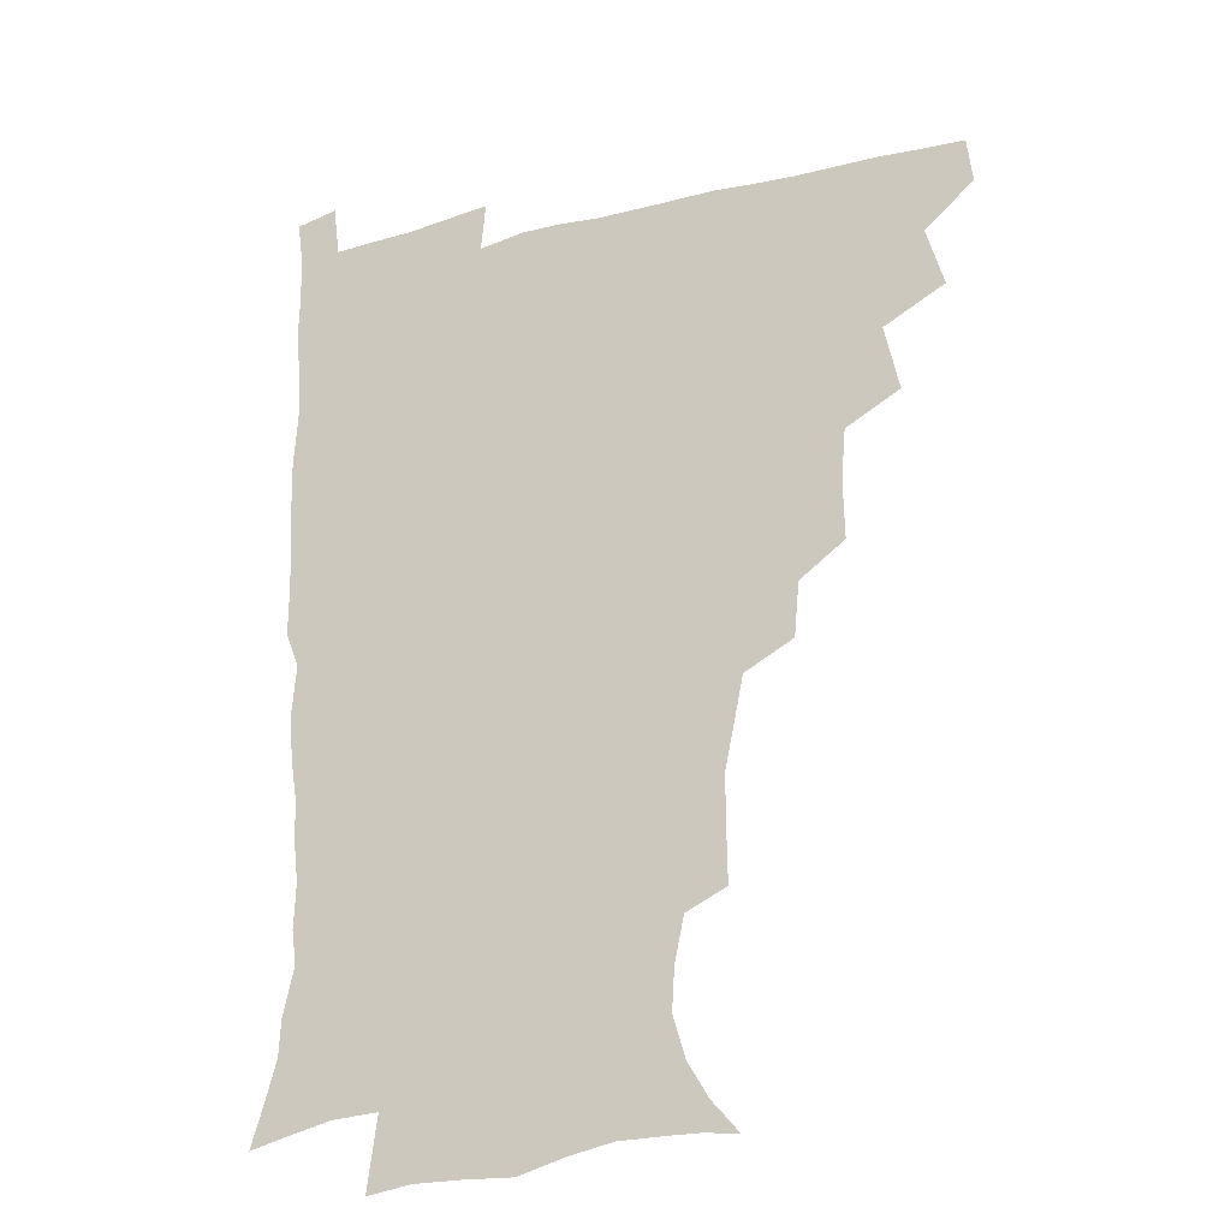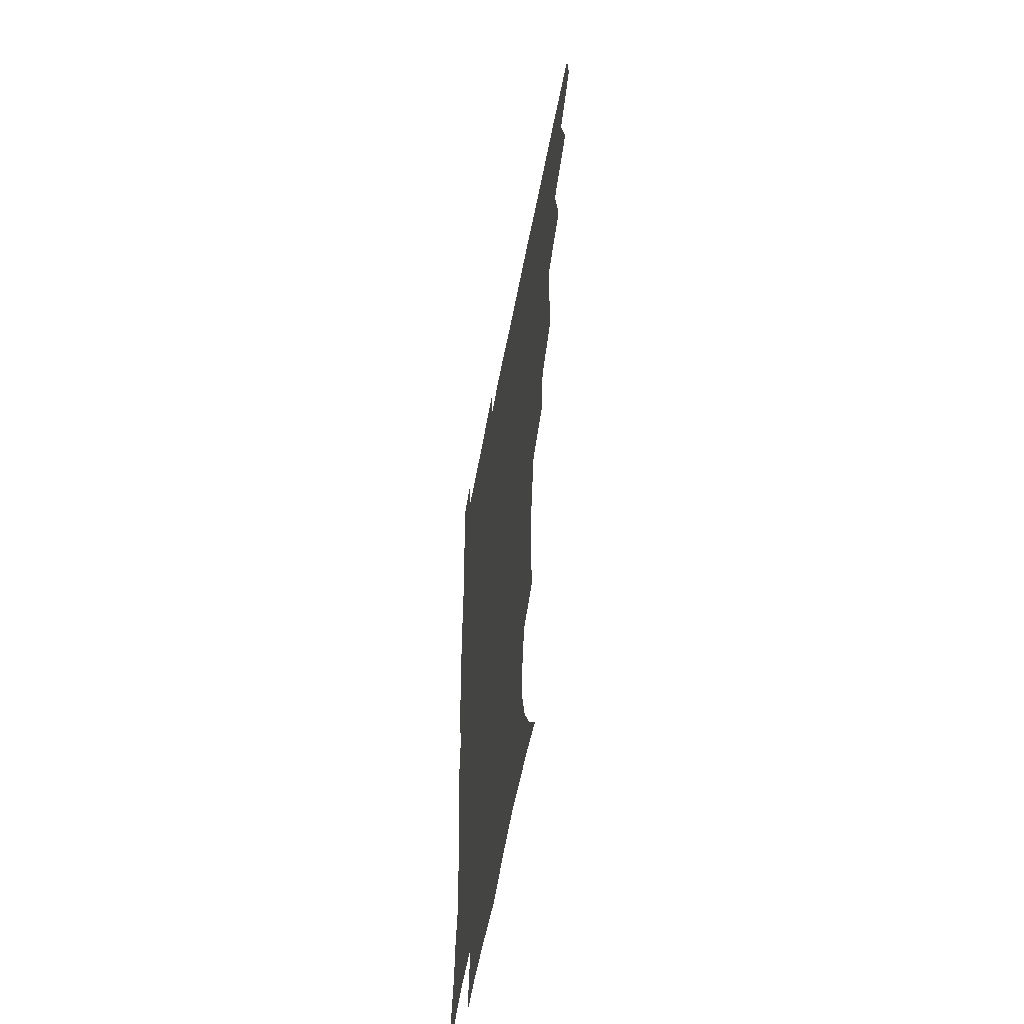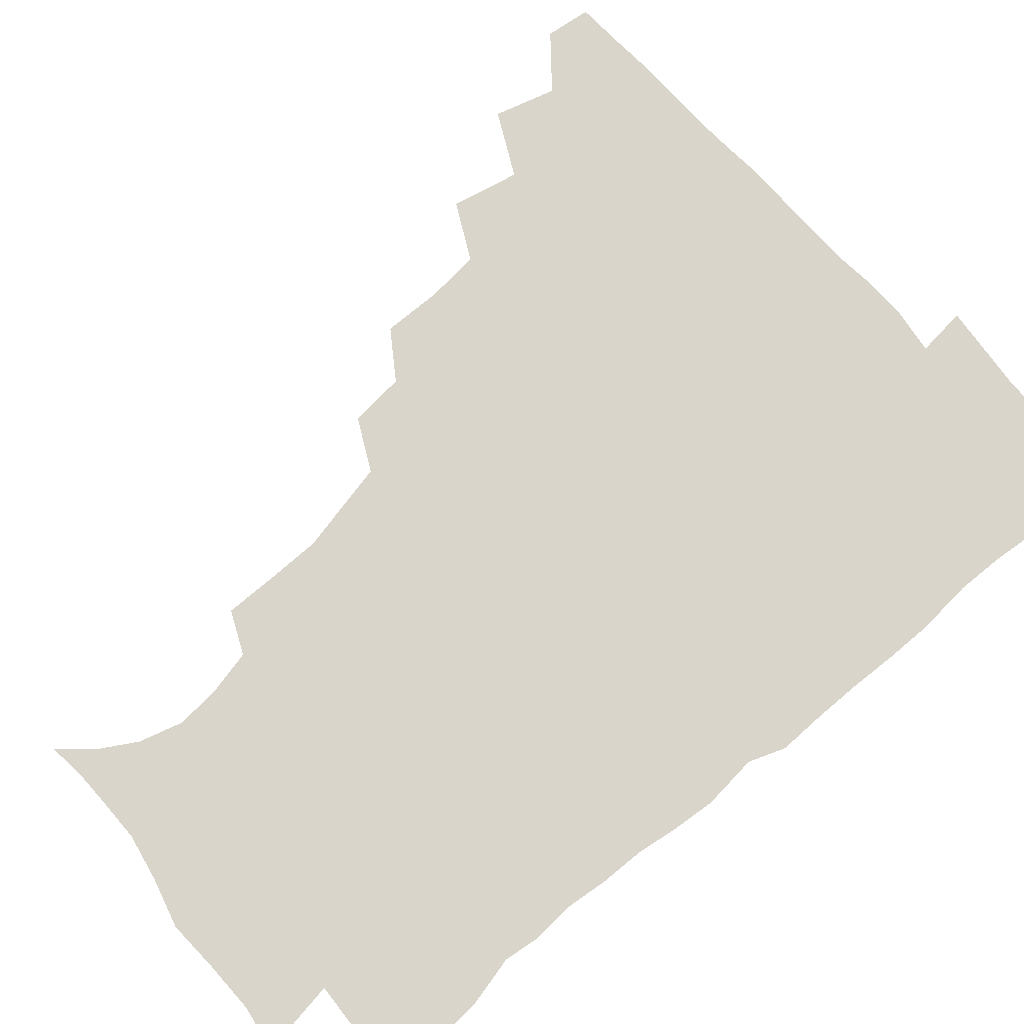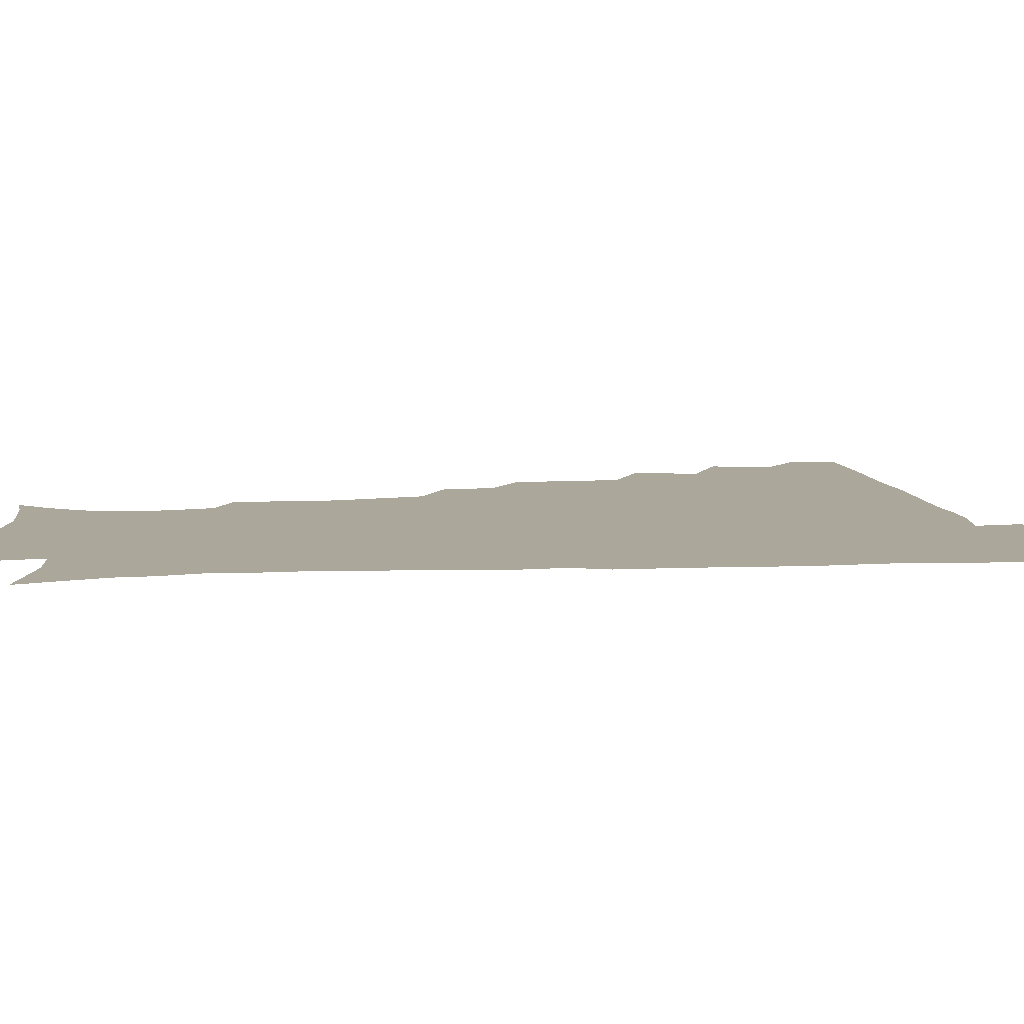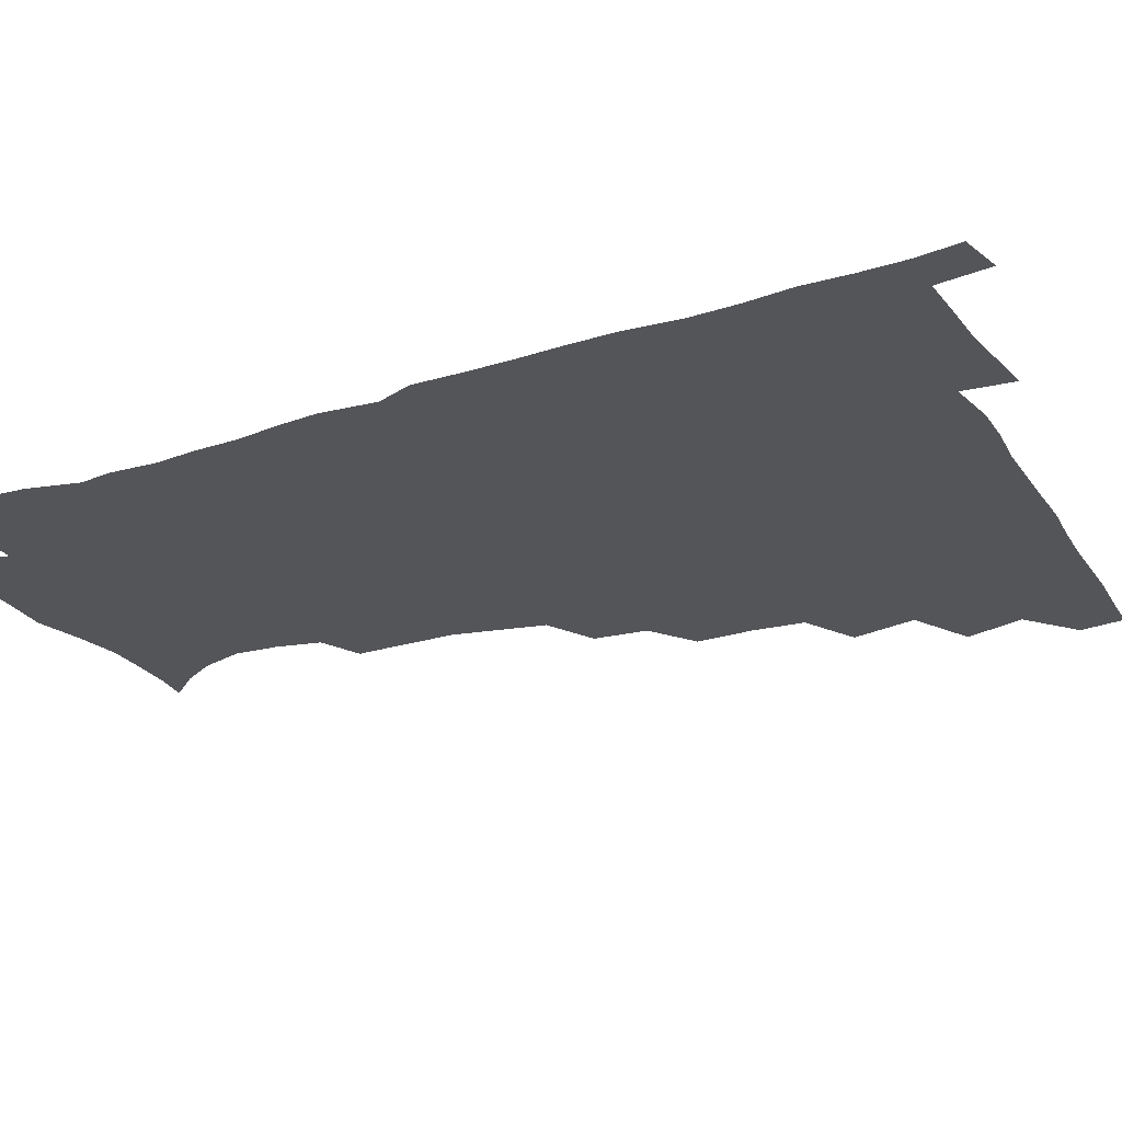
<metadata>
{"format":"obj","ext":"obj","renderer":"f3d","projection":"perspective","resolution":1024,"background":"white","views":[{"elev":-22.9,"azim":-155.9,"up":"+Y"},{"elev":-55.0,"azim":-100.4,"up":"+Y"},{"elev":74.3,"azim":48.5,"up":"+Z"},{"elev":8.2,"azim":82.6,"up":"+Z"},{"elev":-24.7,"azim":116.4,"up":"+Z"}]}
</metadata>
<code>
v 464.7 478.6 0
v 466.7 494.4 0
v 476 442.6 0
v 482.3 463.7 0
v 483.1 479.5 0
v 482.1 495 0
v 492.8 407.7 0
v 498.1 431.2 0
v 497.6 448.2 0
v 499.4 465.2 0
v 498.2 480.3 0
v 497.1 495.9 0
v 513.3 358.4 0
v 513.9 378.9 0
v 512.4 397.3 0
v 515.8 419.7 0
v 514.2 434.3 0
v 514.5 450.7 0
v 514.1 465.7 0
v 513.3 480.6 0
v 512.3 496 0
v 531.4 327.7 0
v 529.7 346.9 0
v 530.3 368.6 0
v 530.5 388.4 0
v 531.1 406.8 0
v 530.3 421.1 0
v 530.3 436.8 0
v 529.8 451.6 0
v 529.1 466.2 0
v 528 481.1 0
v 527.3 496.1 0
v 555.4 249.4 0
v 555.7 267.9 0
v 555.8 286.3 0
v 552.8 300.8 0
v 549.1 318.4 0
v 547.5 339.3 0
v 546.2 357 0
v 544.9 373 0
v 544 388.4 0
v 544.9 406.6 0
v 545.7 423.4 0
v 545.6 438.2 0
v 544.8 452.4 0
v 543.7 466.9 0
v 542.8 481.7 0
v 541.9 496.8 0
v 552.7 173 0
v 562.4 184 0
v 570 196.6 0
v 574.5 211.4 0
v 573.6 226.3 0
v 570.1 242.4 0
v 569.9 263.1 0
v 568.8 279.4 0
v 567.1 294.7 0
v 565 311 0
v 562.9 327.5 0
v 562 345.7 0
v 560.8 361.6 0
v 561 379 0
v 560.8 394.6 0
v 560.6 410.1 0
v 560.5 424.8 0
v 560.1 438.7 0
v 560.2 452.8 0
v 558.9 467 0
v 557.5 482.1 0
v 556.2 497.9 0
v 565.3 174.3 0
v 575.7 187.5 0
v 583 204.3 0
v 584.6 219.3 0
v 584.1 236.8 0
v 582.2 251.7 0
v 582 270.5 0
v 581.3 287.5 0
v 579.9 302.7 0
v 578.4 318.3 0
v 576.9 333.5 0
v 575.8 349.4 0
v 575.4 365.6 0
v 575 380.9 0
v 575.2 397 0
v 575.1 411.6 0
v 574.6 425.3 0
v 574.7 439.4 0
v 574.6 453.1 0
v 573.6 467.2 0
v 572.3 482.1 0
v 571 497.7 0
v 578 174.3 0
v 588.4 189.5 0
v 595.2 209.5 0
v 596.3 226.7 0
v 595.5 242.7 0
v 594.8 258.8 0
v 594.2 274.1 0
v 593.1 290.4 0
v 592.3 307 0
v 591.2 320.8 0
v 590.4 337.2 0
v 589.5 351.6 0
v 589.3 367.6 0
v 588.9 382.1 0
v 589 397.6 0
v 589 412.2 0
v 589 426.5 0
v 588.7 439.7 0
v 588.4 453.4 0
v 588.1 467.2 0
v 587.3 481.7 0
v 585.7 497.8 0
v 593.4 174 0
v 603.8 194.7 0
v 607.4 213.4 0
v 607.9 229.1 0
v 607.2 244.7 0
v 606.6 259.8 0
v 606.4 278.6 0
v 605.7 293.1 0
v 604.7 307.7 0
v 604.3 324.4 0
v 603.5 337.7 0
v 602.9 352.1 0
v 602.7 367.9 0
v 602.8 383.5 0
v 602.8 398.3 0
v 603.1 413 0
v 602.8 425.9 0
v 602.8 439.7 0
v 602.9 453.7 0
v 602.5 467.3 0
v 602 481.4 0
v 600.3 497.8 0
v 609.7 170.7 0
v 617.4 195.3 0
v 619.5 214.5 0
v 620 232.5 0
v 619.3 246.2 0
v 619 264.3 0
v 618.6 279.2 0
v 618 294.4 0
v 617.7 310.1 0
v 617.2 324.6 0
v 616.8 339.5 0
v 616.6 354.3 0
v 616.6 370.1 0
v 616.5 383.9 0
v 616.3 397.1 0
v 616.8 413.7 0
v 616.9 426.5 0
v 617.3 440.4 0
v 617 454 0
v 616.5 468 0
v 616.3 481.9 0
v 614.5 499.1 0
v 626.7 165.9 0
v 631 195 0
v 631.9 216.4 0
v 632.1 233.5 0
v 632 249.1 0
v 631.6 262.9 0
v 631.1 278.4 0
v 630.6 293.7 0
v 630.1 309.8 0
v 630.1 326 0
v 629.9 339.7 0
v 629.9 355.1 0
v 629.9 369.6 0
v 630 384.5 0
v 630.1 398.6 0
v 630.3 413.1 0
v 630.7 426 0
v 631.2 441.3 0
v 631.3 454.3 0
v 631.4 468 0
v 630.8 482.5 0
v 628.9 499.2 0
v 645 166.6 0
v 645.3 195.5 0
v 645 213.2 0
v 644.1 232.8 0
v 644.3 248.4 0
v 644 262.9 0
v 643.4 278.9 0
v 643.3 294.2 0
v 643 308.6 0
v 642.8 325.3 0
v 643 339 0
v 642.9 354.9 0
v 643.3 368.8 0
v 643.3 384.3 0
v 643.5 398.3 0
v 643.6 413 0
v 644.6 425.5 0
v 644.9 440.6 0
v 645.3 454.3 0
v 645.6 468.1 0
v 645.9 482.1 0
v 645.8 496.7 0
v 644.1 513.9 0
v 662.5 166.6 0
v 659.7 193.8 0
v 658 213.6 0
v 658.1 227.4 0
v 656.2 247.7 0
v 656 263.6 0
v 655.6 279.1 0
v 655.5 294.8 0
v 655.9 307.7 0
v 655.5 324.2 0
v 656.2 338 0
v 656.9 351.6 0
v 656.6 367.7 0
v 656.7 383.1 0
v 657.1 397.1 0
v 657.4 411.5 0
v 658.2 425.4 0
v 658.5 440.9 0
v 659.2 454.2 0
v 659.8 467.9 0
v 660.4 481.9 0
v 660.4 496.3 0
v 659.1 512.4 0
v 678.7 164 0
v 675 190.1 0
v 671.9 210.3 0
v 670.4 227.6 0
v 668.6 245.6 0
v 667.9 262.4 0
v 667.4 278.9 0
v 667.6 293.4 0
v 668.2 307.3 0
v 668.1 322.7 0
v 669.6 335.4 0
v 669.8 350.7 0
v 670.1 365.6 0
v 670 381.4 0
v 670.5 395.9 0
v 670.3 411.6 0
v 672 424.5 0
v 672.3 439.5 0
v 673.2 453.6 0
v 673.9 467.5 0
v 674.6 481.6 0
v 675.1 495.5 0
v 674.7 510.6 0
v 691.9 189.1 0
v 686 208 0
v 682.6 226.7 0
v 681.8 241.3 0
v 681.2 256.8 0
v 680.9 272.5 0
v 680.6 288.5 0
v 680.7 303.8 0
v 681.9 317.5 0
v 683.3 331.2 0
v 683.1 347.4 0
v 683.4 362.8 0
v 684.2 377.5 0
v 684.7 392.6 0
v 685.9 406.9 0
v 685.9 422.6 0
v 686.9 437.1 0
v 687 452.9 0
v 687.9 467.2 0
v 688.6 481.3 0
v 689.4 495.6 0
v 689.6 510.2 0
v 707.9 185.2 0
v 700.9 203.6 0
v 698 218.9 0
v 694.8 236.4 0
v 694.1 250.8 0
v 693.9 266.2 0
v 694.3 280.8 0
v 694.2 296.9 0
v 695.6 310.9 0
v 696.9 325.5 0
v 696.7 342.1 0
v 697 357.9 0
v 698.9 372 0
v 700.3 386.5 0
v 700.5 402.5 0
v 699.5 419.9 0
v 701.3 434.1 0
v 702.2 449.5 0
v 702.4 465.5 0
v 703.2 480.3 0
v 704 495.1 0
v 704.5 509.5 0
v 706.8 527.7 0
v 721.9 181.7 0
v 717.3 196.1 0
v 712.9 211.3 0
v 712.2 223.7 0
v 708.1 241.7 0
v 709.7 253.6 0
v 709 269.6 0
v 710.6 283.5 0
v 711.1 299.2 0
v 713.3 313.3 0
v 714.7 328.5 0
v 713 347.6 0
v 717.8 360.1 0
v 717.7 376.8 0
v 718 393.1 0
v 718.8 409.3 0
v 719.1 425.7 0
v 717.7 444.9 0
v 718.3 461.7 0
v 719.9 477.3 0
v 719.5 494 0
v 719.9 509.3 0
v 721.8 524.5 0
f 4 5 1
f 1 5 2
f 5 6 2
f 8 9 3
f 3 9 4
f 9 10 4
f 4 10 5
f 10 11 5
f 5 11 6
f 11 12 6
f 15 16 7
f 7 16 8
f 16 17 8
f 8 17 9
f 17 18 9
f 9 18 10
f 18 19 10
f 10 19 11
f 19 20 11
f 11 20 12
f 20 21 12
f 23 24 13
f 13 24 14
f 24 25 14
f 14 25 15
f 25 26 15
f 15 26 16
f 26 27 16
f 16 27 17
f 27 28 17
f 17 28 18
f 28 29 18
f 18 29 19
f 29 30 19
f 19 30 20
f 30 31 20
f 20 31 21
f 31 32 21
f 37 38 22
f 22 38 23
f 38 39 23
f 23 39 24
f 39 40 24
f 24 40 25
f 40 41 25
f 25 41 26
f 41 42 26
f 26 42 27
f 42 43 27
f 27 43 28
f 43 44 28
f 28 44 29
f 44 45 29
f 29 45 30
f 45 46 30
f 30 46 31
f 46 47 31
f 31 47 32
f 47 48 32
f 54 55 33
f 33 55 34
f 55 56 34
f 34 56 35
f 56 57 35
f 35 57 36
f 57 58 36
f 36 58 37
f 58 59 37
f 37 59 38
f 59 60 38
f 38 60 39
f 60 61 39
f 39 61 40
f 61 62 40
f 40 62 41
f 62 63 41
f 41 63 42
f 63 64 42
f 42 64 43
f 64 65 43
f 43 65 44
f 65 66 44
f 44 66 45
f 66 67 45
f 45 67 46
f 67 68 46
f 46 68 47
f 68 69 47
f 47 69 48
f 69 70 48
f 49 71 50
f 71 72 50
f 50 72 51
f 72 73 51
f 51 73 52
f 73 74 52
f 52 74 53
f 74 75 53
f 53 75 54
f 75 76 54
f 54 76 55
f 76 77 55
f 55 77 56
f 77 78 56
f 56 78 57
f 78 79 57
f 57 79 58
f 79 80 58
f 58 80 59
f 80 81 59
f 59 81 60
f 81 82 60
f 60 82 61
f 82 83 61
f 61 83 62
f 83 84 62
f 62 84 63
f 84 85 63
f 63 85 64
f 85 86 64
f 64 86 65
f 86 87 65
f 65 87 66
f 87 88 66
f 66 88 67
f 88 89 67
f 67 89 68
f 89 90 68
f 68 90 69
f 90 91 69
f 69 91 70
f 91 92 70
f 71 93 72
f 93 94 72
f 72 94 73
f 94 95 73
f 73 95 74
f 95 96 74
f 74 96 75
f 96 97 75
f 75 97 76
f 97 98 76
f 76 98 77
f 98 99 77
f 77 99 78
f 99 100 78
f 78 100 79
f 100 101 79
f 79 101 80
f 101 102 80
f 80 102 81
f 102 103 81
f 81 103 82
f 103 104 82
f 82 104 83
f 104 105 83
f 83 105 84
f 105 106 84
f 84 106 85
f 106 107 85
f 85 107 86
f 107 108 86
f 86 108 87
f 108 109 87
f 87 109 88
f 109 110 88
f 88 110 89
f 110 111 89
f 89 111 90
f 111 112 90
f 90 112 91
f 112 113 91
f 91 113 92
f 113 114 92
f 93 115 94
f 115 116 94
f 94 116 95
f 116 117 95
f 95 117 96
f 117 118 96
f 96 118 97
f 118 119 97
f 97 119 98
f 119 120 98
f 98 120 99
f 120 121 99
f 99 121 100
f 121 122 100
f 100 122 101
f 122 123 101
f 101 123 102
f 123 124 102
f 102 124 103
f 124 125 103
f 103 125 104
f 125 126 104
f 104 126 105
f 126 127 105
f 105 127 106
f 127 128 106
f 106 128 107
f 128 129 107
f 107 129 108
f 129 130 108
f 108 130 109
f 130 131 109
f 109 131 110
f 131 132 110
f 110 132 111
f 132 133 111
f 111 133 112
f 133 134 112
f 112 134 113
f 134 135 113
f 113 135 114
f 135 136 114
f 115 137 116
f 137 138 116
f 116 138 117
f 138 139 117
f 117 139 118
f 139 140 118
f 118 140 119
f 140 141 119
f 119 141 120
f 141 142 120
f 120 142 121
f 142 143 121
f 121 143 122
f 143 144 122
f 122 144 123
f 144 145 123
f 123 145 124
f 145 146 124
f 124 146 125
f 146 147 125
f 125 147 126
f 147 148 126
f 126 148 127
f 148 149 127
f 127 149 128
f 149 150 128
f 128 150 129
f 150 151 129
f 129 151 130
f 151 152 130
f 130 152 131
f 152 153 131
f 131 153 132
f 153 154 132
f 132 154 133
f 154 155 133
f 133 155 134
f 155 156 134
f 134 156 135
f 156 157 135
f 135 157 136
f 157 158 136
f 137 159 138
f 159 160 138
f 138 160 139
f 160 161 139
f 139 161 140
f 161 162 140
f 140 162 141
f 162 163 141
f 141 163 142
f 163 164 142
f 142 164 143
f 164 165 143
f 143 165 144
f 165 166 144
f 144 166 145
f 166 167 145
f 145 167 146
f 167 168 146
f 146 168 147
f 168 169 147
f 147 169 148
f 169 170 148
f 148 170 149
f 170 171 149
f 149 171 150
f 171 172 150
f 150 172 151
f 172 173 151
f 151 173 152
f 173 174 152
f 152 174 153
f 174 175 153
f 153 175 154
f 175 176 154
f 154 176 155
f 176 177 155
f 155 177 156
f 177 178 156
f 156 178 157
f 178 179 157
f 157 179 158
f 179 180 158
f 159 181 160
f 181 182 160
f 160 182 161
f 182 183 161
f 161 183 162
f 183 184 162
f 162 184 163
f 184 185 163
f 163 185 164
f 185 186 164
f 164 186 165
f 186 187 165
f 165 187 166
f 187 188 166
f 166 188 167
f 188 189 167
f 167 189 168
f 189 190 168
f 168 190 169
f 190 191 169
f 169 191 170
f 191 192 170
f 170 192 171
f 192 193 171
f 171 193 172
f 193 194 172
f 172 194 173
f 194 195 173
f 173 195 174
f 195 196 174
f 174 196 175
f 196 197 175
f 175 197 176
f 197 198 176
f 176 198 177
f 198 199 177
f 177 199 178
f 199 200 178
f 178 200 179
f 200 201 179
f 179 201 180
f 201 202 180
f 181 204 182
f 204 205 182
f 182 205 183
f 205 206 183
f 183 206 184
f 206 207 184
f 184 207 185
f 207 208 185
f 185 208 186
f 208 209 186
f 186 209 187
f 209 210 187
f 187 210 188
f 210 211 188
f 188 211 189
f 211 212 189
f 189 212 190
f 212 213 190
f 190 213 191
f 213 214 191
f 191 214 192
f 214 215 192
f 192 215 193
f 215 216 193
f 193 216 194
f 216 217 194
f 194 217 195
f 217 218 195
f 195 218 196
f 218 219 196
f 196 219 197
f 219 220 197
f 197 220 198
f 220 221 198
f 198 221 199
f 221 222 199
f 199 222 200
f 222 223 200
f 200 223 201
f 223 224 201
f 201 224 202
f 224 225 202
f 202 225 203
f 225 226 203
f 204 227 205
f 227 228 205
f 205 228 206
f 228 229 206
f 206 229 207
f 229 230 207
f 207 230 208
f 230 231 208
f 208 231 209
f 231 232 209
f 209 232 210
f 232 233 210
f 210 233 211
f 233 234 211
f 211 234 212
f 234 235 212
f 212 235 213
f 235 236 213
f 213 236 214
f 236 237 214
f 214 237 215
f 237 238 215
f 215 238 216
f 238 239 216
f 216 239 217
f 239 240 217
f 217 240 218
f 240 241 218
f 218 241 219
f 241 242 219
f 219 242 220
f 242 243 220
f 220 243 221
f 243 244 221
f 221 244 222
f 244 245 222
f 222 245 223
f 245 246 223
f 223 246 224
f 246 247 224
f 224 247 225
f 247 248 225
f 225 248 226
f 248 249 226
f 228 250 229
f 250 251 229
f 229 251 230
f 251 252 230
f 230 252 231
f 252 253 231
f 231 253 232
f 253 254 232
f 232 254 233
f 254 255 233
f 233 255 234
f 255 256 234
f 234 256 235
f 256 257 235
f 235 257 236
f 257 258 236
f 236 258 237
f 258 259 237
f 237 259 238
f 259 260 238
f 238 260 239
f 260 261 239
f 239 261 240
f 261 262 240
f 240 262 241
f 262 263 241
f 241 263 242
f 263 264 242
f 242 264 243
f 264 265 243
f 243 265 244
f 265 266 244
f 244 266 245
f 266 267 245
f 245 267 246
f 267 268 246
f 246 268 247
f 268 269 247
f 247 269 248
f 269 270 248
f 248 270 249
f 270 271 249
f 250 272 251
f 272 273 251
f 251 273 252
f 273 274 252
f 252 274 253
f 274 275 253
f 253 275 254
f 275 276 254
f 254 276 255
f 276 277 255
f 255 277 256
f 277 278 256
f 256 278 257
f 278 279 257
f 257 279 258
f 279 280 258
f 258 280 259
f 280 281 259
f 259 281 260
f 281 282 260
f 260 282 261
f 282 283 261
f 261 283 262
f 283 284 262
f 262 284 263
f 284 285 263
f 263 285 264
f 285 286 264
f 264 286 265
f 286 287 265
f 265 287 266
f 287 288 266
f 266 288 267
f 288 289 267
f 267 289 268
f 289 290 268
f 268 290 269
f 290 291 269
f 269 291 270
f 291 292 270
f 270 292 271
f 292 293 271
f 272 295 273
f 295 296 273
f 273 296 274
f 296 297 274
f 274 297 275
f 297 298 275
f 275 298 276
f 298 299 276
f 276 299 277
f 299 300 277
f 277 300 278
f 300 301 278
f 278 301 279
f 301 302 279
f 279 302 280
f 302 303 280
f 280 303 281
f 303 304 281
f 281 304 282
f 304 305 282
f 282 305 283
f 305 306 283
f 283 306 284
f 306 307 284
f 284 307 285
f 307 308 285
f 285 308 286
f 308 309 286
f 286 309 287
f 309 310 287
f 287 310 288
f 310 311 288
f 288 311 289
f 311 312 289
f 289 312 290
f 312 313 290
f 290 313 291
f 313 314 291
f 291 314 292
f 314 315 292
f 292 315 293
f 315 316 293
f 293 316 294
f 316 317 294

</code>
